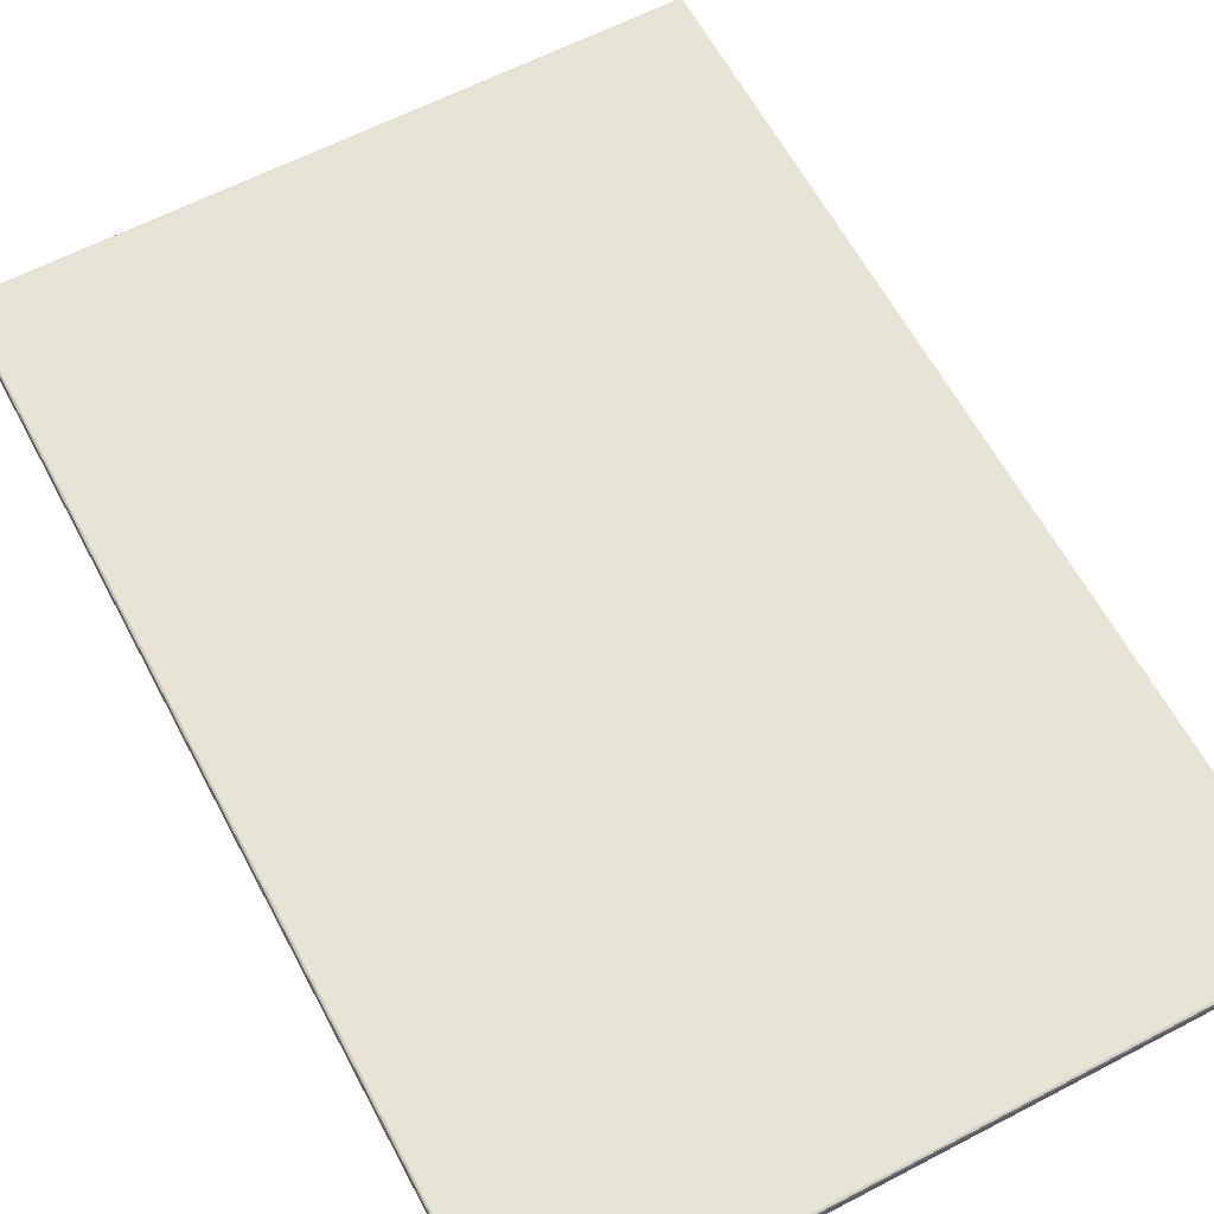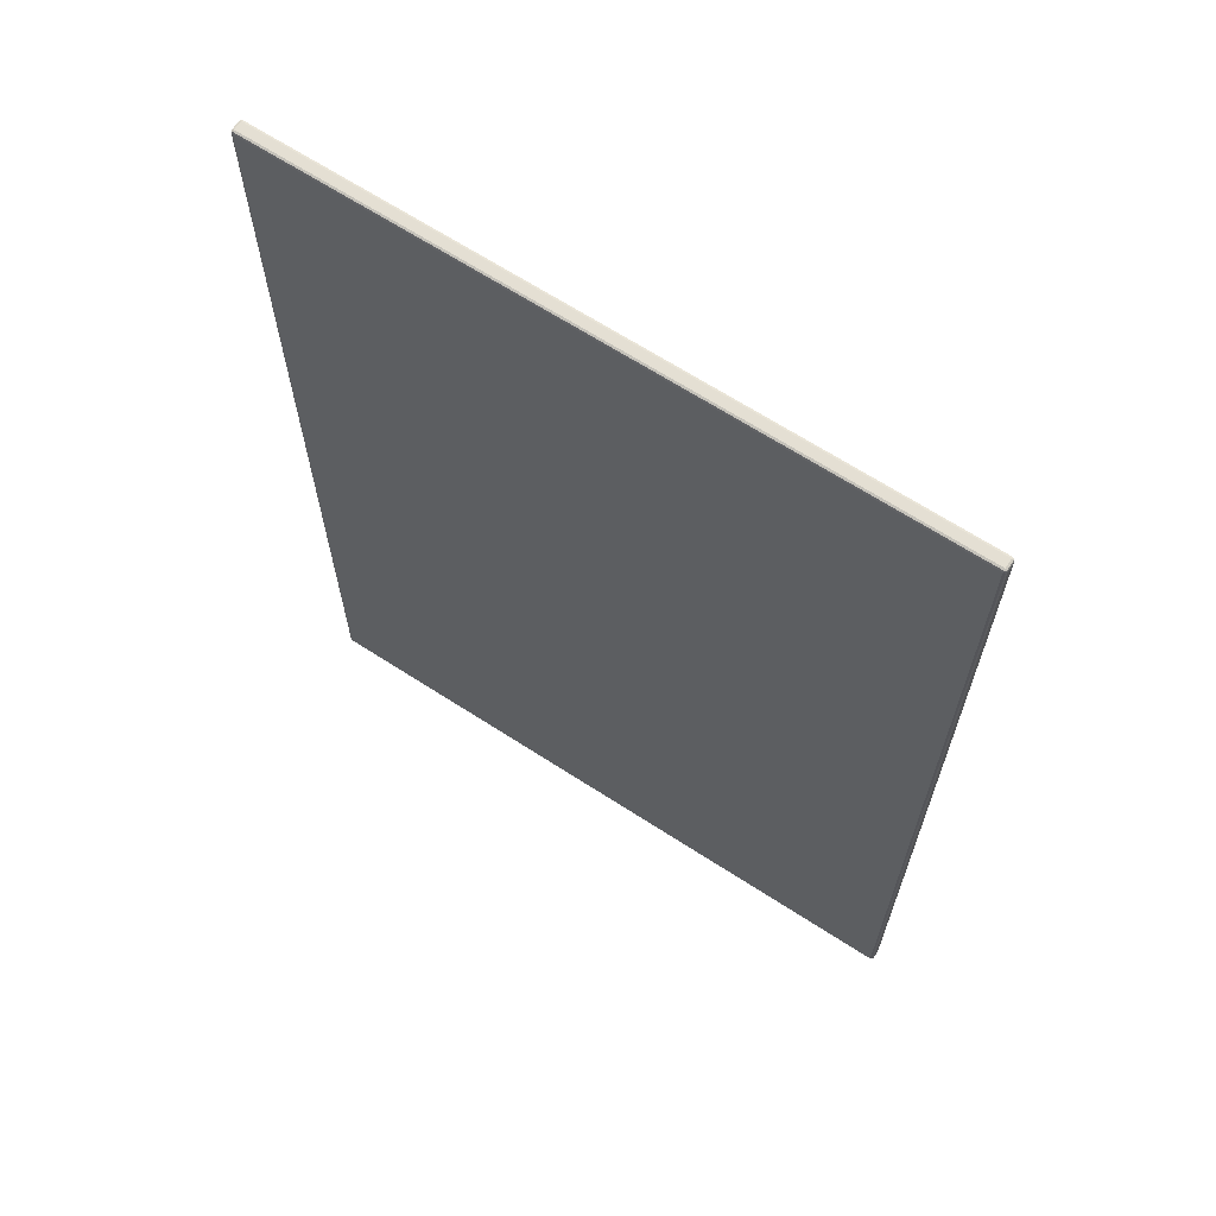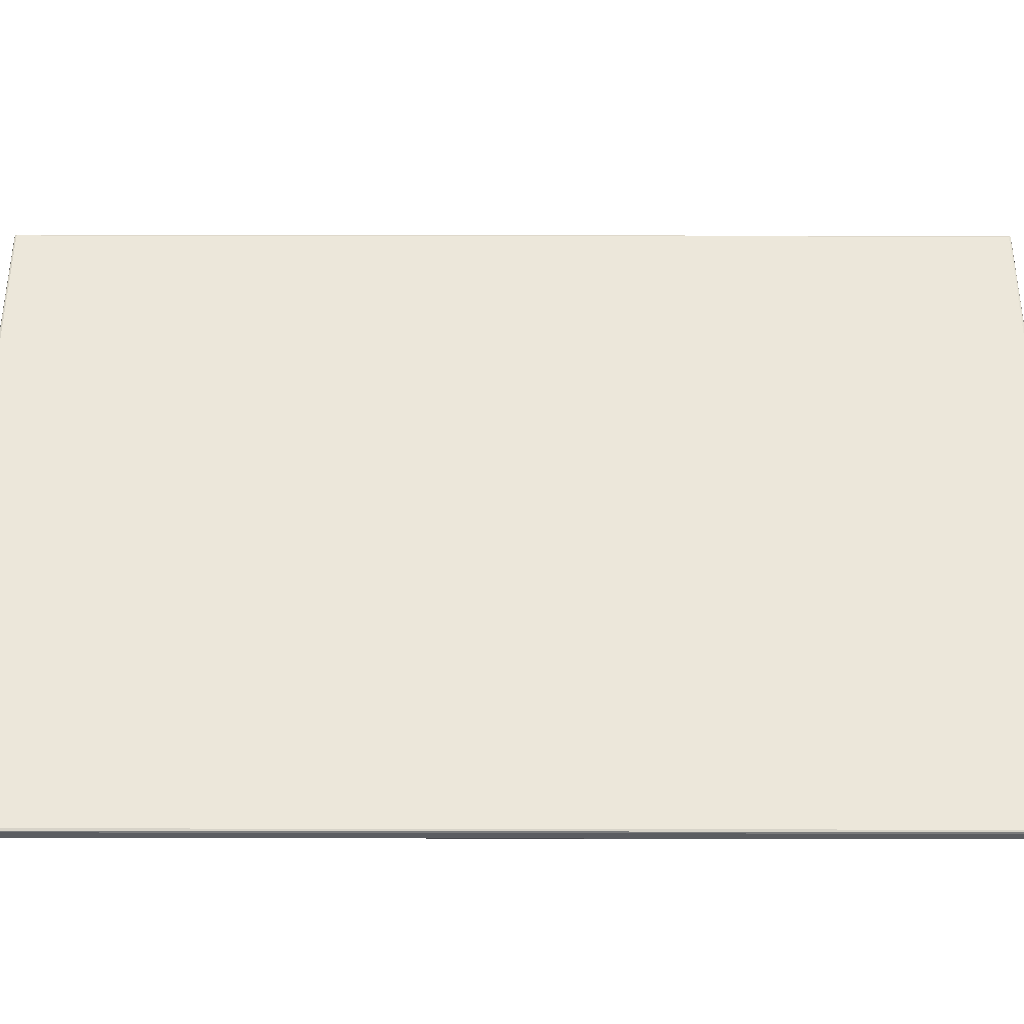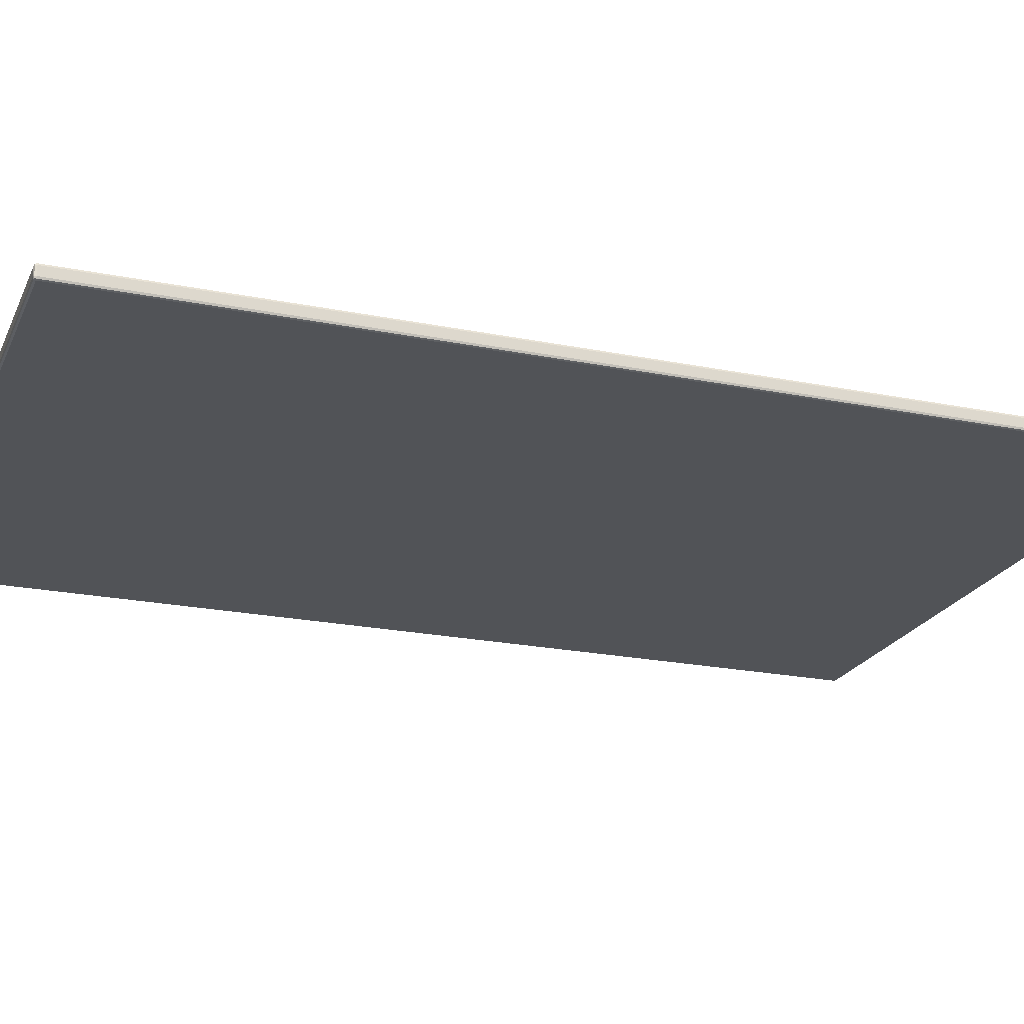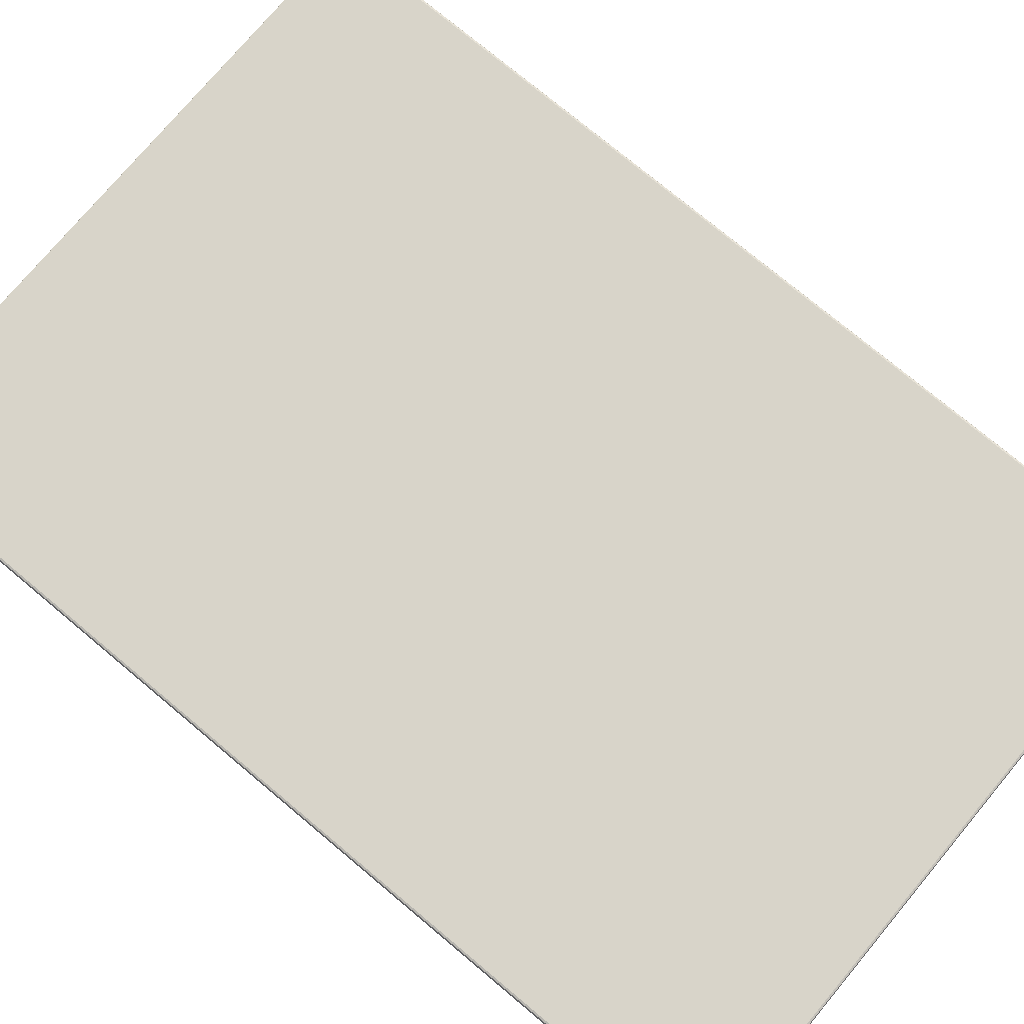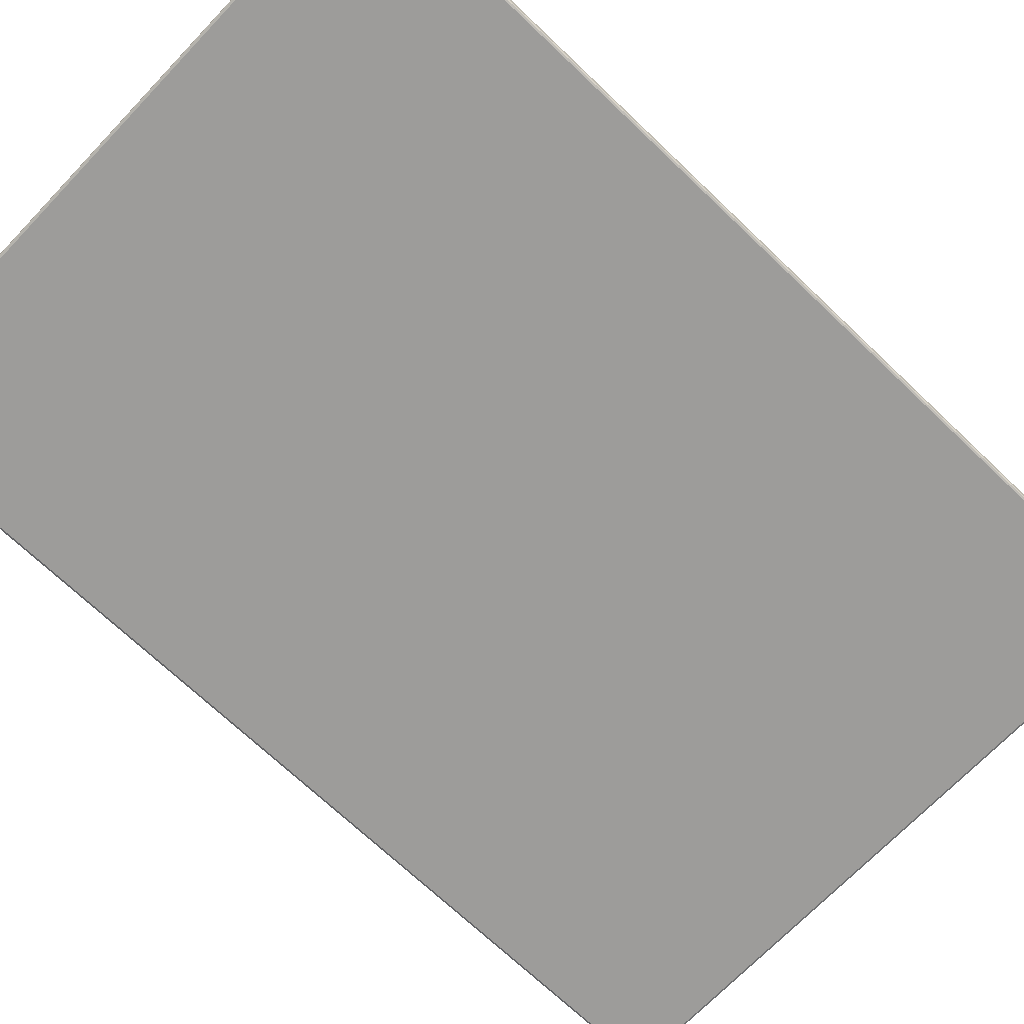
<metadata>
{"format":"obj","ext":"obj","renderer":"f3d","projection":"perspective","resolution":1024,"background":"white","views":[{"elev":62.0,"azim":-27.9,"up":"+Z"},{"elev":66.5,"azim":33.0,"up":"+Y"},{"elev":54.1,"azim":-89.9,"up":"+Z"},{"elev":-21.8,"azim":-109.6,"up":"+Z"},{"elev":75.7,"azim":129.9,"up":"+Z"},{"elev":-70.0,"azim":46.3,"up":"+Z"}]}
</metadata>
<code>
v 0.643 -0.3121 0.3026
v 0.6444 -0.3111 0.3039
v 0.643 -0.3114 0.3042
v 0.6447 -0.3114 0.3026
v 0.643 -0.3097 0.3049
v 0.6444 -0.3111 0.3039
v 0.6447 -0.3097 0.3042
v 0.643 -0.3114 0.3042
v 0.6444 -0.3111 0.3039
v 0.6454 -0.3097 0.3026
v 0.6447 -0.3097 0.3042
v 0.6447 -0.3114 0.3026
v 0.02094 -0.3114 0.3026
v 0.02261 -0.3114 0.3042
v 0.02124 -0.3111 0.3039
v 0.02261 -0.3121 0.3026
v 0.02025 -0.3097 0.3026
v 0.02124 -0.3111 0.3039
v 0.02094 -0.3097 0.3042
v 0.02094 -0.3114 0.3026
v 0.02261 -0.3097 0.3049
v 0.02124 -0.3111 0.3039
v 0.02261 -0.3114 0.3042
v 0.02094 -0.3097 0.3042
v 0.643 -0.3114 0.2924
v 0.6447 -0.3097 0.2924
v 0.6444 -0.3111 0.2927
v 0.643 -0.3097 0.2917
v 0.643 -0.3121 0.294
v 0.6444 -0.3111 0.2927
v 0.6447 -0.3114 0.294
v 0.643 -0.3114 0.2924
v 0.6454 -0.3097 0.294
v 0.6444 -0.3111 0.2927
v 0.6447 -0.3097 0.2924
v 0.6447 -0.3114 0.294
v 0.02124 -0.3111 0.2927
v 0.02261 -0.3097 0.2917
v 0.02261 -0.3114 0.2924
v 0.02094 -0.3097 0.2924
v 0.02124 -0.3111 0.2927
v 0.02025 -0.3097 0.294
v 0.02094 -0.3097 0.2924
v 0.02094 -0.3114 0.294
v 0.02124 -0.3111 0.2927
v 0.02261 -0.3121 0.294
v 0.02094 -0.3114 0.294
v 0.02261 -0.3114 0.2924
v 0.6444 0.6093 0.2927
v 0.643 0.6103 0.294
v 0.6447 0.6096 0.294
v 0.643 0.6096 0.2924
v 0.643 0.608 0.2917
v 0.6444 0.6093 0.2927
v 0.6447 0.608 0.2924
v 0.643 0.6096 0.2924
v 0.6454 0.608 0.294
v 0.6444 0.6093 0.2927
v 0.6447 0.6096 0.294
v 0.6447 0.608 0.2924
v 0.02261 0.6103 0.294
v 0.02124 0.6093 0.2927
v 0.02094 0.6096 0.294
v 0.02261 0.6096 0.2924
v 0.02094 0.608 0.2924
v 0.02094 0.6096 0.294
v 0.02124 0.6093 0.2927
v 0.02025 0.608 0.294
v 0.02261 0.608 0.2917
v 0.02124 0.6093 0.2927
v 0.02261 0.6096 0.2924
v 0.02094 0.608 0.2924
v 0.6447 0.6096 0.3026
v 0.643 0.6096 0.3042
v 0.6444 0.6093 0.3039
v 0.643 0.6103 0.3026
v 0.6447 0.608 0.3042
v 0.6447 0.6096 0.3026
v 0.6444 0.6093 0.3039
v 0.6454 0.608 0.3026
v 0.643 0.6096 0.3042
v 0.6447 0.608 0.3042
v 0.6444 0.6093 0.3039
v 0.643 0.608 0.3049
v 0.02261 0.6103 0.3026
v 0.02124 0.6093 0.3039
v 0.02261 0.6096 0.3042
v 0.02094 0.6096 0.3026
v 0.02124 0.6093 0.3039
v 0.02261 0.608 0.3049
v 0.02261 0.6096 0.3042
v 0.02094 0.608 0.3042
v 0.02025 0.608 0.3026
v 0.02124 0.6093 0.3039
v 0.02094 0.6096 0.3026
v 0.02094 0.608 0.3042
v 0.02025 -0.3097 0.294
v 0.02025 0.608 0.3026
v 0.02025 0.608 0.294
v 0.02025 -0.3097 0.3026
v 0.6454 -0.3097 0.3026
v 0.6454 0.608 0.294
v 0.6454 0.608 0.3026
v 0.6454 -0.3097 0.294
v 0.02261 0.608 0.3049
v 0.643 -0.3097 0.3049
v 0.643 0.608 0.3049
v 0.02261 -0.3097 0.3049
v 0.02261 -0.3121 0.294
v 0.643 -0.3121 0.3026
v 0.02261 -0.3121 0.3026
v 0.643 -0.3121 0.294
v 0.643 -0.3097 0.2917
v 0.02261 0.608 0.2917
v 0.643 0.608 0.2917
v 0.02261 -0.3097 0.2917
v 0.643 0.6103 0.294
v 0.02261 0.6103 0.3026
v 0.643 0.6103 0.3026
v 0.02261 0.6103 0.294
v 0.02261 -0.3121 0.3026
v 0.643 -0.3114 0.3042
v 0.02261 -0.3114 0.3042
v 0.643 -0.3121 0.3026
v 0.02261 -0.3097 0.3049
v 0.643 -0.3114 0.3042
v 0.643 -0.3097 0.3049
v 0.02261 -0.3114 0.3042
v 0.6447 -0.3114 0.3026
v 0.6454 -0.3097 0.294
v 0.6454 -0.3097 0.3026
v 0.6447 -0.3114 0.294
v 0.643 -0.3121 0.294
v 0.6447 -0.3114 0.3026
v 0.643 -0.3121 0.3026
v 0.6447 -0.3114 0.294
v 0.02261 -0.3114 0.2924
v 0.643 -0.3097 0.2917
v 0.643 -0.3114 0.2924
v 0.02261 -0.3097 0.2917
v 0.02261 -0.3114 0.2924
v 0.643 -0.3121 0.294
v 0.02261 -0.3121 0.294
v 0.643 -0.3114 0.2924
v 0.02094 -0.3114 0.294
v 0.02261 -0.3121 0.3026
v 0.02094 -0.3114 0.3026
v 0.02261 -0.3121 0.294
v 0.02094 -0.3114 0.294
v 0.02025 -0.3097 0.3026
v 0.02025 -0.3097 0.294
v 0.02094 -0.3114 0.3026
v 0.6454 -0.3097 0.294
v 0.6447 0.608 0.2924
v 0.6454 0.608 0.294
v 0.6447 -0.3097 0.2924
v 0.643 -0.3097 0.2917
v 0.6447 0.608 0.2924
v 0.6447 -0.3097 0.2924
v 0.643 0.608 0.2917
v 0.643 0.6096 0.2924
v 0.02261 0.6103 0.294
v 0.643 0.6103 0.294
v 0.02261 0.6096 0.2924
v 0.02261 0.608 0.2917
v 0.643 0.6096 0.2924
v 0.643 0.608 0.2917
v 0.02261 0.6096 0.2924
v 0.02261 -0.3097 0.2917
v 0.02094 0.608 0.2924
v 0.02261 0.608 0.2917
v 0.02094 -0.3097 0.2924
v 0.02094 -0.3097 0.2924
v 0.02025 0.608 0.294
v 0.02094 0.608 0.2924
v 0.02025 -0.3097 0.294
v 0.6454 0.608 0.3026
v 0.6447 0.6096 0.294
v 0.6447 0.6096 0.3026
v 0.6454 0.608 0.294
v 0.6447 0.6096 0.294
v 0.643 0.6103 0.3026
v 0.6447 0.6096 0.3026
v 0.643 0.6103 0.294
v 0.643 0.608 0.3049
v 0.6447 -0.3097 0.3042
v 0.6447 0.608 0.3042
v 0.643 -0.3097 0.3049
v 0.6447 -0.3097 0.3042
v 0.6454 0.608 0.3026
v 0.6447 0.608 0.3042
v 0.6454 -0.3097 0.3026
v 0.02261 0.6103 0.294
v 0.02094 0.6096 0.3026
v 0.02261 0.6103 0.3026
v 0.02094 0.6096 0.294
v 0.02025 0.608 0.294
v 0.02094 0.6096 0.3026
v 0.02094 0.6096 0.294
v 0.02025 0.608 0.3026
v 0.02261 0.6096 0.3042
v 0.643 0.608 0.3049
v 0.643 0.6096 0.3042
v 0.02261 0.608 0.3049
v 0.643 0.6103 0.3026
v 0.02261 0.6096 0.3042
v 0.643 0.6096 0.3042
v 0.02261 0.6103 0.3026
v 0.02025 -0.3097 0.3026
v 0.02094 0.608 0.3042
v 0.02025 0.608 0.3026
v 0.02094 -0.3097 0.3042
v 0.02094 0.608 0.3042
v 0.02261 -0.3097 0.3049
v 0.02261 0.608 0.3049
v 0.02094 -0.3097 0.3042
f 1 2 3
f 2 1 4
f 5 6 7
f 6 5 8
f 9 10 11
f 10 9 12
f 13 14 15
f 14 13 16
f 17 18 19
f 18 17 20
f 21 22 23
f 22 21 24
f 25 26 27
f 26 25 28
f 29 30 31
f 30 29 32
f 33 34 35
f 34 33 36
f 37 38 39
f 38 37 40
f 41 42 43
f 42 41 44
f 45 46 47
f 46 45 48
f 49 50 51
f 50 49 52
f 53 54 55
f 54 53 56
f 57 58 59
f 58 57 60
f 61 62 63
f 62 61 64
f 65 66 67
f 66 65 68
f 69 70 71
f 70 69 72
f 73 74 75
f 74 73 76
f 77 78 79
f 78 77 80
f 81 82 83
f 82 81 84
f 85 86 87
f 86 85 88
f 89 90 91
f 90 89 92
f 93 94 95
f 94 93 96
f 97 98 99
f 98 97 100
f 101 102 103
f 102 101 104
f 105 106 107
f 106 105 108
f 109 110 111
f 110 109 112
f 113 114 115
f 114 113 116
f 117 118 119
f 118 117 120
f 121 122 123
f 122 121 124
f 125 126 127
f 126 125 128
f 129 130 131
f 130 129 132
f 133 134 135
f 134 133 136
f 137 138 139
f 138 137 140
f 141 142 143
f 142 141 144
f 145 146 147
f 146 145 148
f 149 150 151
f 150 149 152
f 153 154 155
f 154 153 156
f 157 158 159
f 158 157 160
f 161 162 163
f 162 161 164
f 165 166 167
f 166 165 168
f 169 170 171
f 170 169 172
f 173 174 175
f 174 173 176
f 177 178 179
f 178 177 180
f 181 182 183
f 182 181 184
f 185 186 187
f 186 185 188
f 189 190 191
f 190 189 192
f 193 194 195
f 194 193 196
f 197 198 199
f 198 197 200
f 201 202 203
f 202 201 204
f 205 206 207
f 206 205 208
f 209 210 211
f 210 209 212
f 213 214 215
f 214 213 216

</code>
